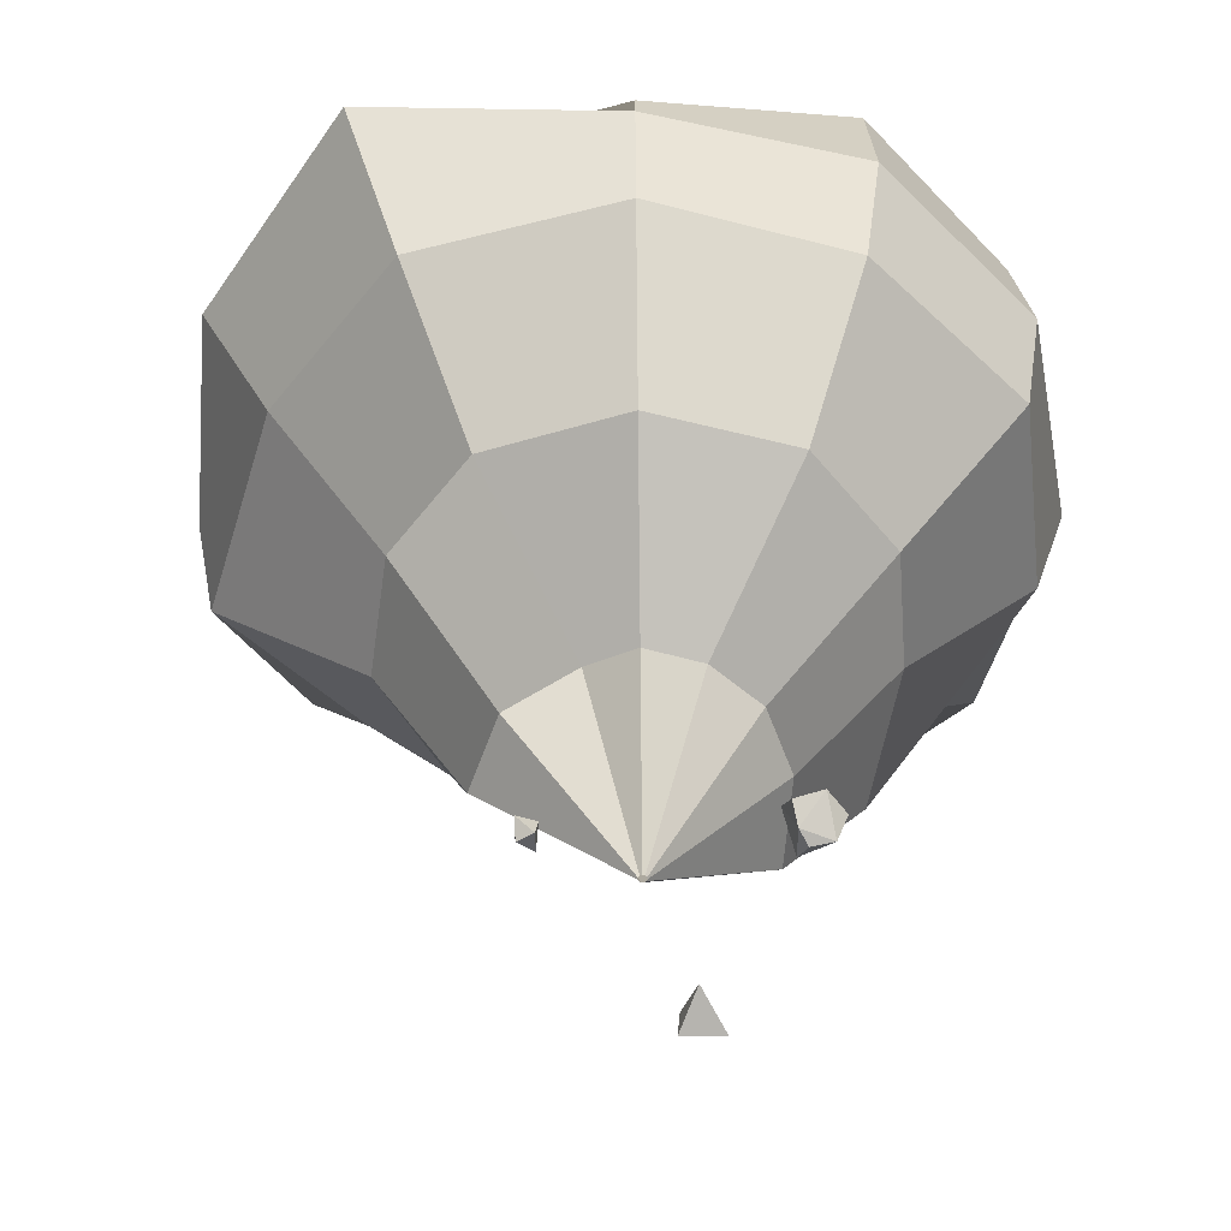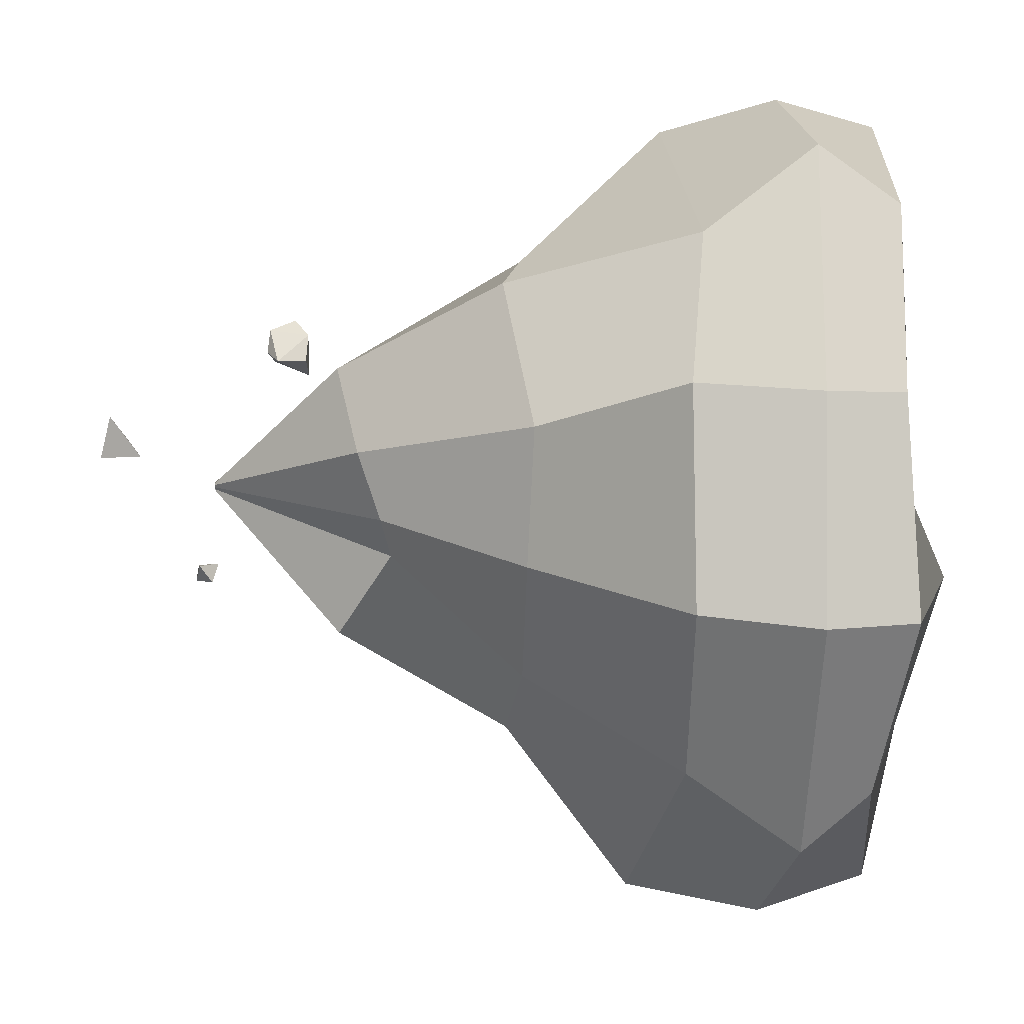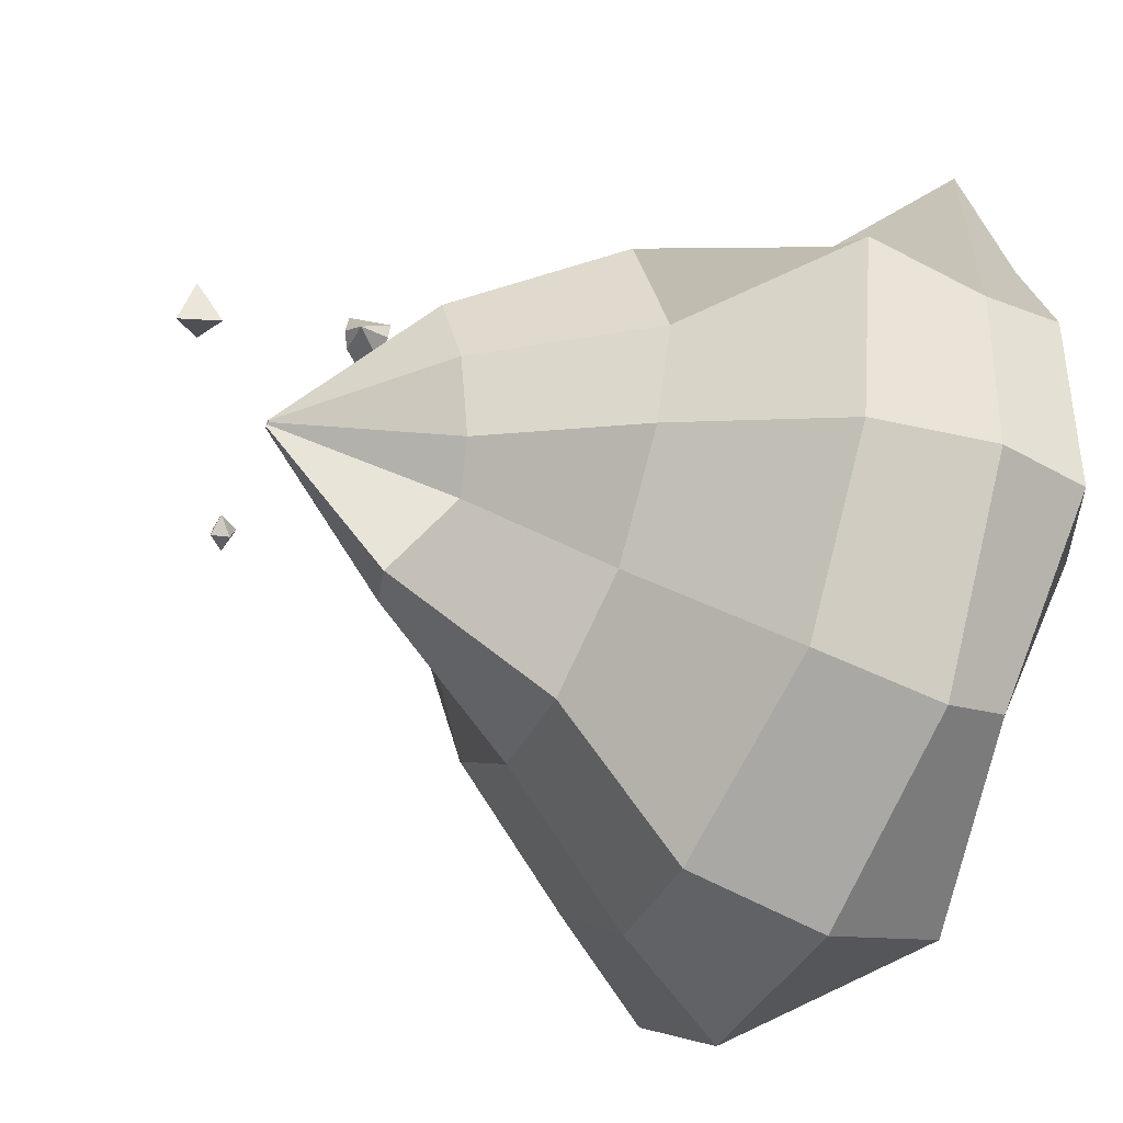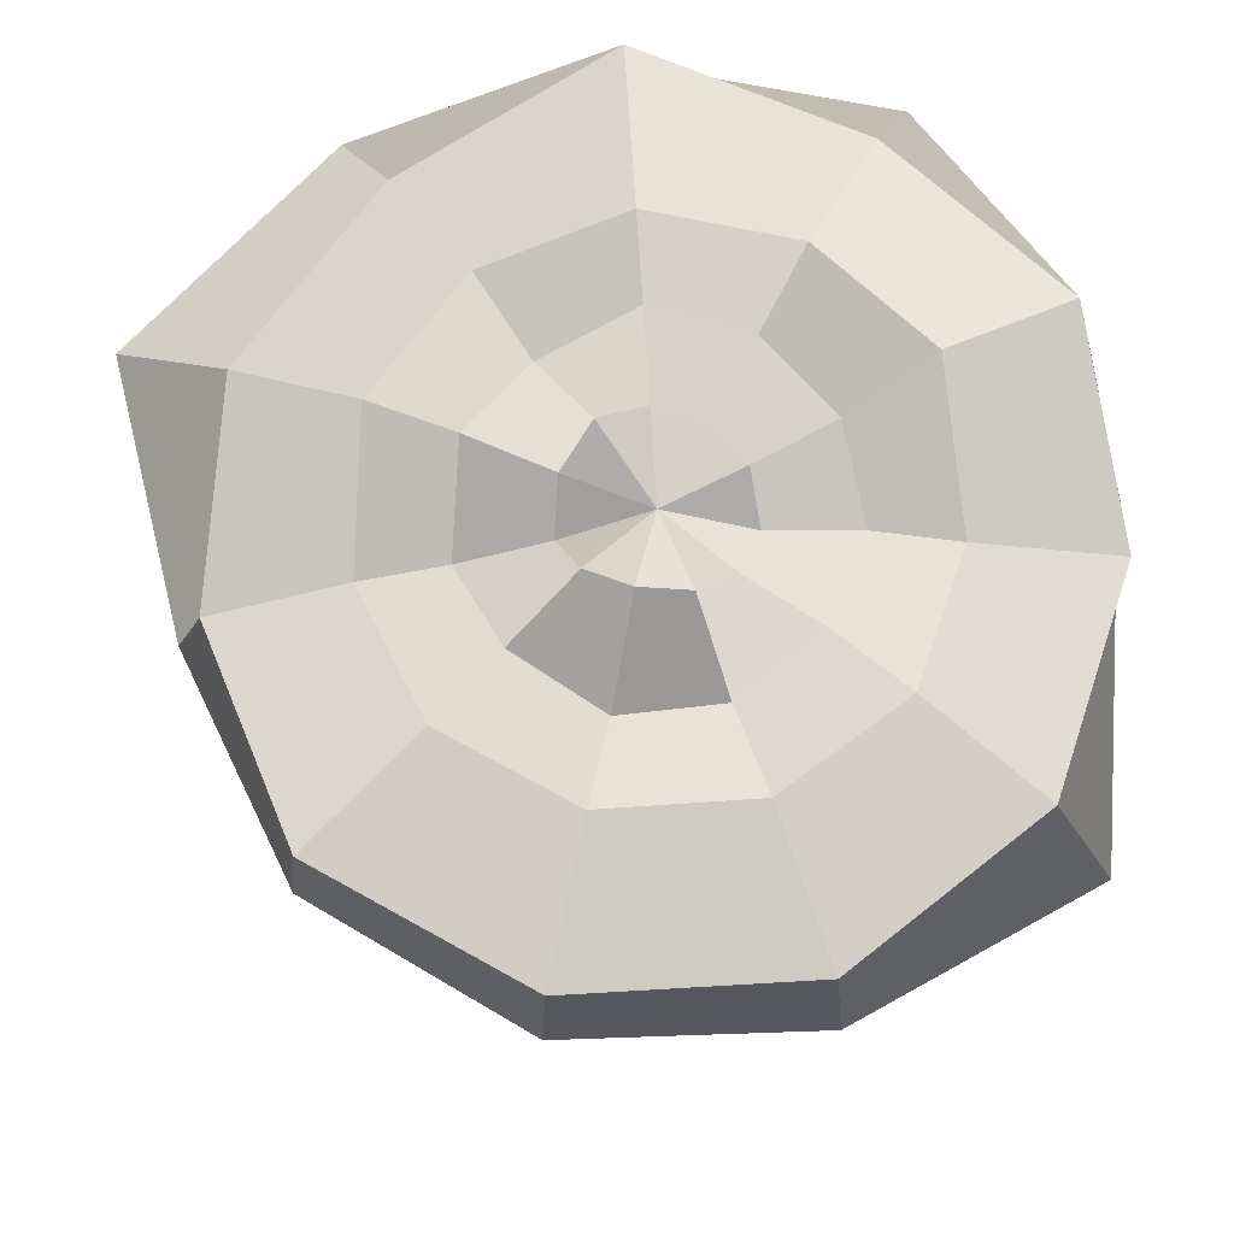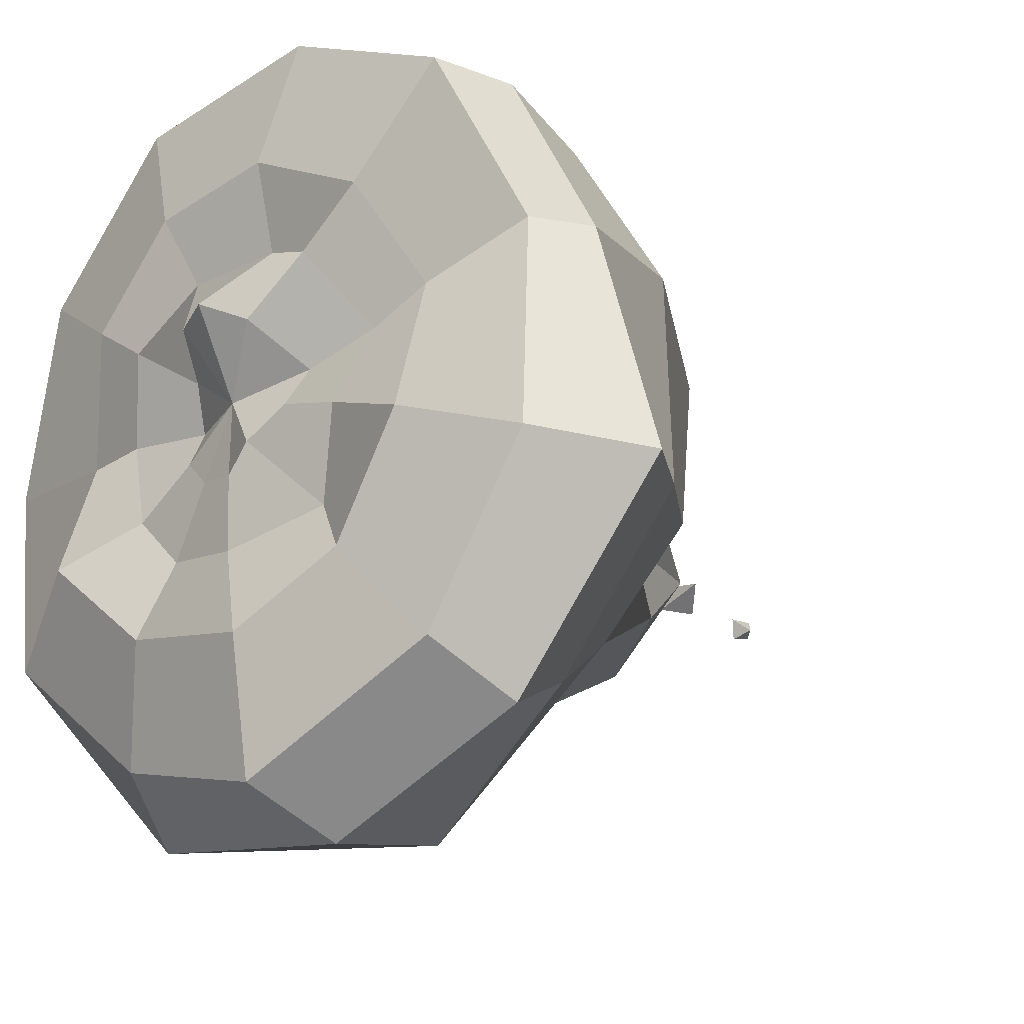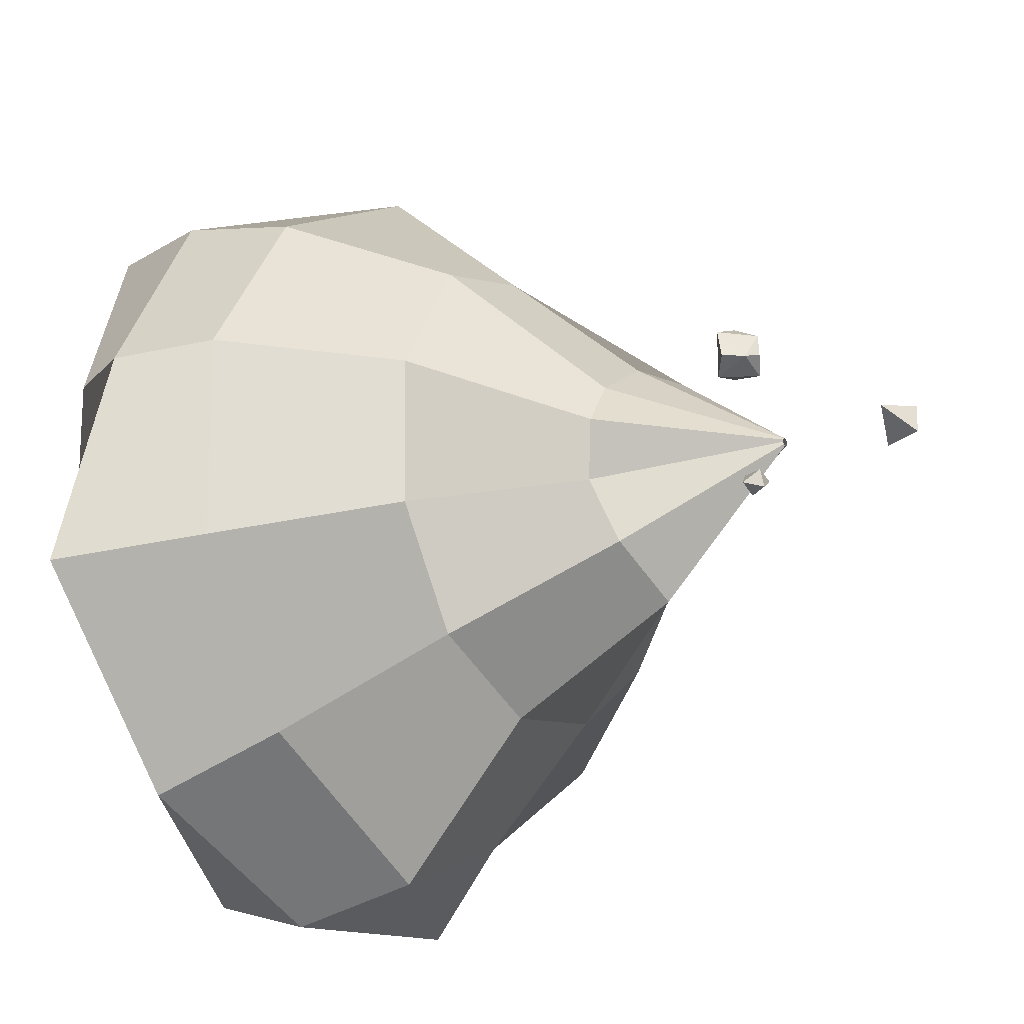
<metadata>
{"format":"obj","ext":"obj","renderer":"f3d","projection":"perspective","resolution":1024,"background":"white","views":[{"elev":-51.5,"azim":-74.8,"up":"+Y"},{"elev":-13.1,"azim":85.2,"up":"+Z"},{"elev":-55.7,"azim":67.9,"up":"+Z"},{"elev":74.3,"azim":2.6,"up":"+Y"},{"elev":-22.3,"azim":-136.9,"up":"+Z"},{"elev":-22.6,"azim":-55.6,"up":"+Z"}]}
</metadata>
<code>
v  -7.974 13.63 -1.135
v  -4.99 21.39 3.855
v  2.014 17.16 -3.721
v  -17.96 12.54 1.452
v  -11.99 19.02 11.43
v  -27.42 13.35 3.902
v  -18.96 17.46 18.96
v  -42.37 11.81 7.773
v  -30.98 15.99 31.97
v  -45.48 3.628 8.579
v  -32.13 3.612 33.21
v  -43.29 -11.09 8.01
v  -29.59 -10.93 30.46
v  -30.31 -31.67 4.65
v  -20.71 -31.74 20.86
v  -11.37 -47.12 -0.2554
v  -6.944 -46.61 5.968
v  1.506 -67.73 -3.59
v  1.658 -67.73 -3.336
v  -7.787 17.37 -6.945
v  -17.59 18.65 -10.17
v  -27.4 18.11 -13.4
v  -41.66 12.01 -18.09
v  -54.55 3.493 -22.33
v  -43.61 -11.88 -18.73
v  -29.06 -31.12 -13.94
v  -8.967 -45.26 -7.333
v  1.516 -67.73 -3.885
v  -4.488 20.24 -11.73
v  -10.99 13.53 -19.74
v  -17.44 17.32 -27.69
v  -26.9 11.87 -39.35
v  -32.88 3.547 -46.71
v  -26.99 -10.6 -39.46
v  -17.27 -29.37 -27.48
v  -8.369 -49.3 -16.51
v  1.684 -67.73 -4.128
v  0.8753 18.23 -13.98
v  -0.2635 18.84 -24.23
v  -1.409 18.52 -34.55
v  -3.449 17.34 -52.92
v  -3.962 3.563 -57.54
v  -3.603 -13.71 -54.3
v  -1.381 -29.51 -34.29
v  -0.07 -51.28 -22.49
v  1.956 -67.73 -4.242
v  6.6 17.14 -12.96
v  11.19 17.19 -22.21
v  15.83 19.08 -31.56
v  22.79 13.18 -45.6
v  26.56 3.549 -53.2
v  21.63 -9.383 -43.26
v  15.29 -28.76 -30.47
v  6.975 -44.93 -13.72
v  2.247 -67.73 -4.191
v  10.87 16.15 -9.017
v  19.72 16.01 -14.31
v  28.94 21.6 -19.83
v  43.24 15.12 -28.37
v  45.47 3.608 -29.71
v  41.92 -10.9 -27.59
v  28.19 -29.29 -19.37
v  13.29 -46.55 -10.46
v  2.464 -67.73 -3.99
v  12.33 12.73 -3.389
v  22.64 15.3 -3.057
v  32.47 13.91 -2.74
v  48.7 13.12 -2.217
v  48.63 3.66 -2.219
v  50.57 -12.23 -2.157
v  31.77 -28.69 -2.763
v  18.98 -49.71 -3.175
v  2.538 -67.73 -3.704
v  10.51 15.78 2.134
v  19.01 18.77 7.989
v  27.53 18.28 13.86
v  41.44 14.89 23.45
v  48.28 3.537 28.16
v  37.39 -8.63 20.66
v  30.28 -32.44 15.76
v  18.65 -52.37 7.744
v  2.446 -67.73 -3.424
v  5.996 22.23 5.798
v  9.978 17 15.32
v  14.03 19.63 25.01
v  20.87 16.37 41.35
v  22.08 3.591 44.24
v  20.28 -11.43 39.94
v  13.64 -28.98 24.07
v  8.416 -49.4 11.58
v  2.216 -67.73 -3.237
v  0.2176 24.75 6.439
v  -1.579 14.8 16.6
v  -3.403 19.35 26.92
v  -6.445 15.96 44.12
v  -6.873 3.603 46.54
v  -6.405 -12.08 43.89
v  -3.449 -30.02 27.18
v  -0.5287 -47.76 10.66
v  1.923 -67.73 -3.205
v  12.71 -76.87 -2.658
v  7.481 -78.7 0.6691
v  13.56 -80.8 2.234
v  10.91 -81.95 -2.517
v  -6.23 -69.76 -12.68
v  -8.979 -69.97 -11.97
v  -8.458 -70.19 -14.17
v  -10.39 -68.32 -13.81
v  -7.615 -68.08 -14.56
v  -8.089 -67.34 -11.89
v  6.498 -55.85 10.31
v  9.869 -56.01 14.72
v  10.09 -56.27 11.19
v  4.3 -57.1 15.7
v  7.845 -57.75 17.23
v  4.014 -57.86 11.99
v  10.44 -59.89 10.93
v  8.384 -60.95 15.69
v  8.122 -61.24 12.74
v  6.103 -60.21 12.1
g Island
f 1 2 3
f 1 4 5 2
f 4 6 7 5
f 6 8 9 7
f 8 10 11 9
f 10 12 13 11
f 12 14 15 13
f 14 16 17 15
f 16 18 19 17
f 20 1 3
f 20 21 4 1
f 21 22 6 4
f 22 23 8 6
f 23 24 10 8
f 24 25 12 10
f 25 26 14 12
f 26 27 16 14
f 27 28 18 16
f 29 20 3
f 29 30 21 20
f 30 31 22 21
f 31 32 23 22
f 32 33 24 23
f 33 34 25 24
f 34 35 26 25
f 35 36 27 26
f 36 37 28 27
f 38 29 3
f 38 39 30 29
f 39 40 31 30
f 40 41 32 31
f 41 42 33 32
f 42 43 34 33
f 43 44 35 34
f 44 45 36 35
f 45 46 37 36
f 47 38 3
f 47 48 39 38
f 48 49 40 39
f 49 50 41 40
f 50 51 42 41
f 51 52 43 42
f 52 53 44 43
f 53 54 45 44
f 54 55 46 45
f 56 47 3
f 56 57 48 47
f 57 58 49 48
f 58 59 50 49
f 59 60 51 50
f 60 61 52 51
f 61 62 53 52
f 62 63 54 53
f 63 64 55 54
f 65 56 3
f 65 66 57 56
f 66 67 58 57
f 67 68 59 58
f 68 69 60 59
f 69 70 61 60
f 70 71 62 61
f 71 72 63 62
f 72 73 64 63
f 74 65 3
f 74 75 66 65
f 75 76 67 66
f 76 77 68 67
f 77 78 69 68
f 78 79 70 69
f 79 80 71 70
f 80 81 72 71
f 81 82 73 72
f 83 74 3
f 83 84 75 74
f 84 85 76 75
f 85 86 77 76
f 86 87 78 77
f 87 88 79 78
f 88 89 80 79
f 89 90 81 80
f 90 91 82 81
f 92 83 3
f 92 93 84 83
f 93 94 85 84
f 94 95 86 85
f 95 96 87 86
f 96 97 88 87
f 97 98 89 88
f 98 99 90 89
f 99 100 91 90
f 2 92 3
f 2 5 93 92
f 5 7 94 93
f 7 9 95 94
f 9 11 96 95
f 11 13 97 96
f 13 15 98 97
f 15 17 99 98
f 17 19 100 99
f 101 102 103
f 102 104 103
f 101 104 102
f 103 104 101
f 105 106 107
f 106 108 107
f 108 109 107
f 109 105 107
f 106 105 110
f 108 106 110
f 109 108 110
f 105 109 110
f 111 112 113
f 114 115 112
f 112 111 114
f 116 114 111
f 112 117 113
f 118 119 117
f 117 112 118
f 115 118 112
f 114 118 115
f 120 119 118
f 118 114 120
f 116 120 114
f 111 120 116
f 117 119 120
f 120 111 117
f 113 117 111

</code>
